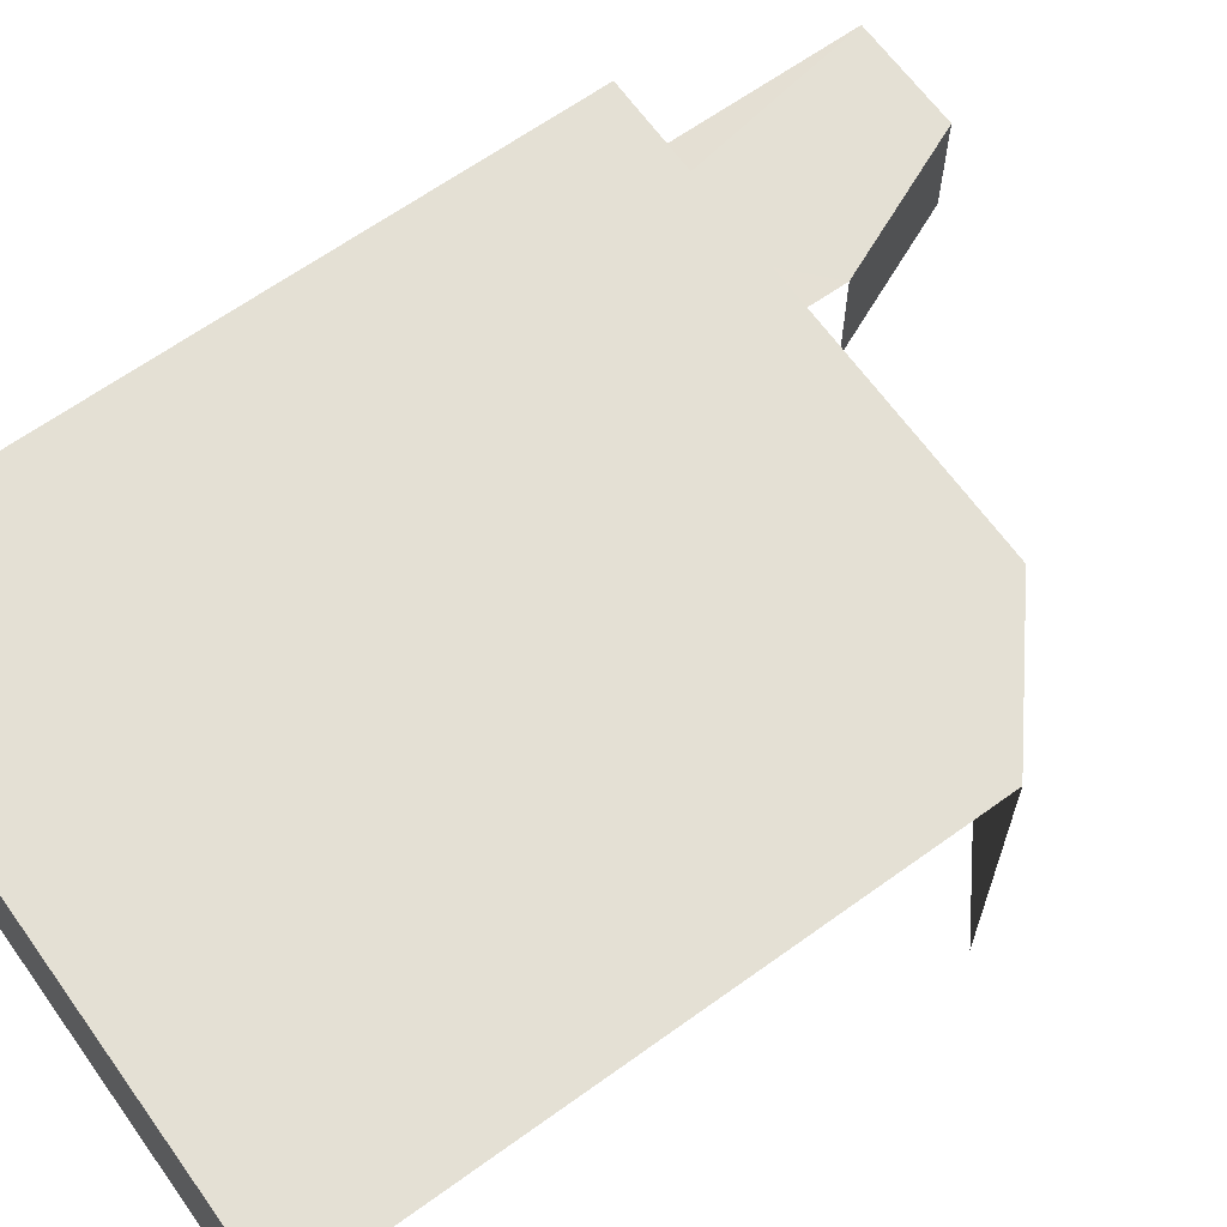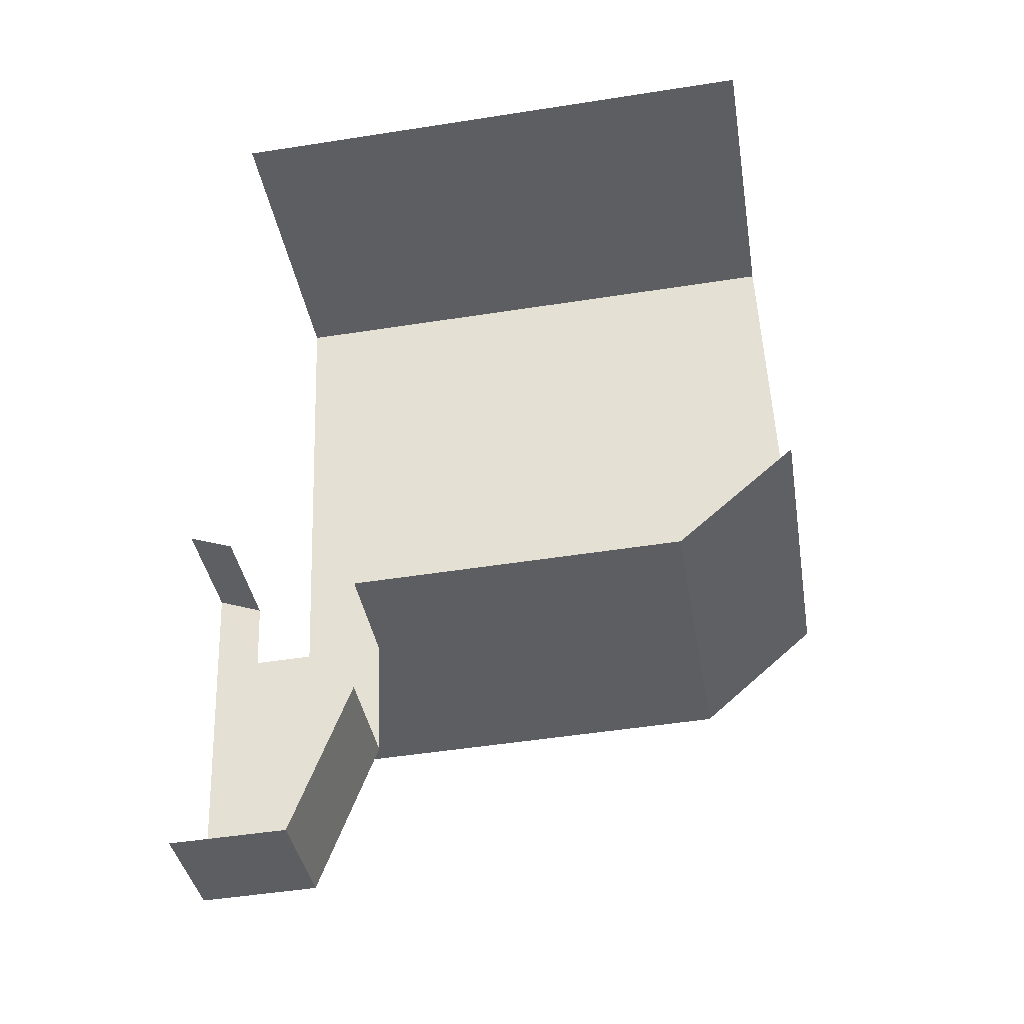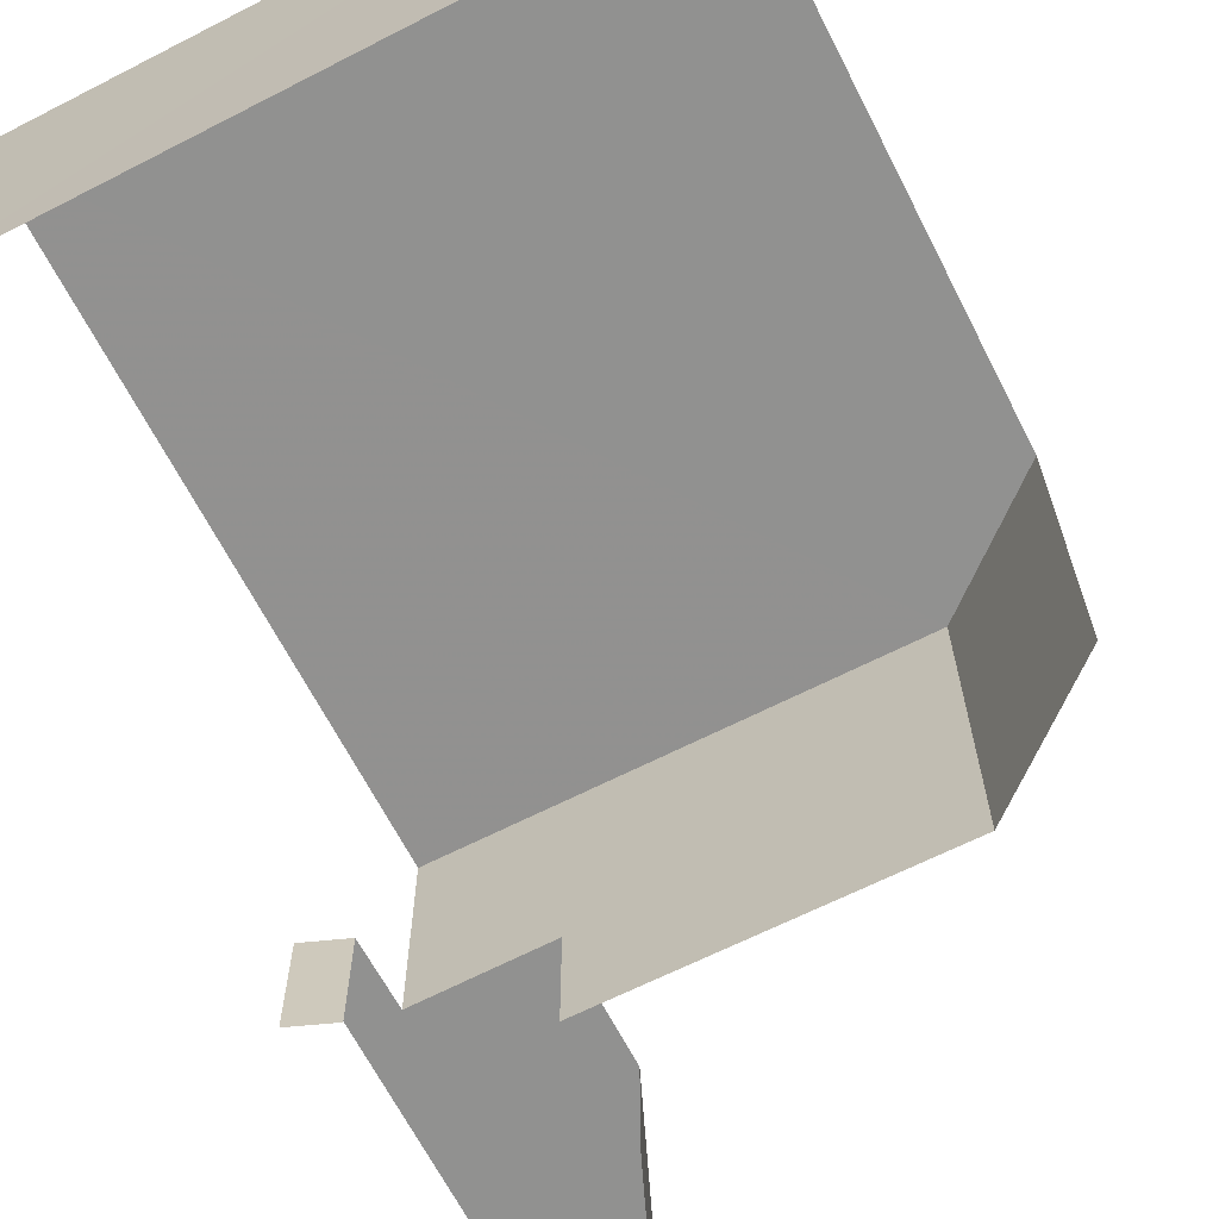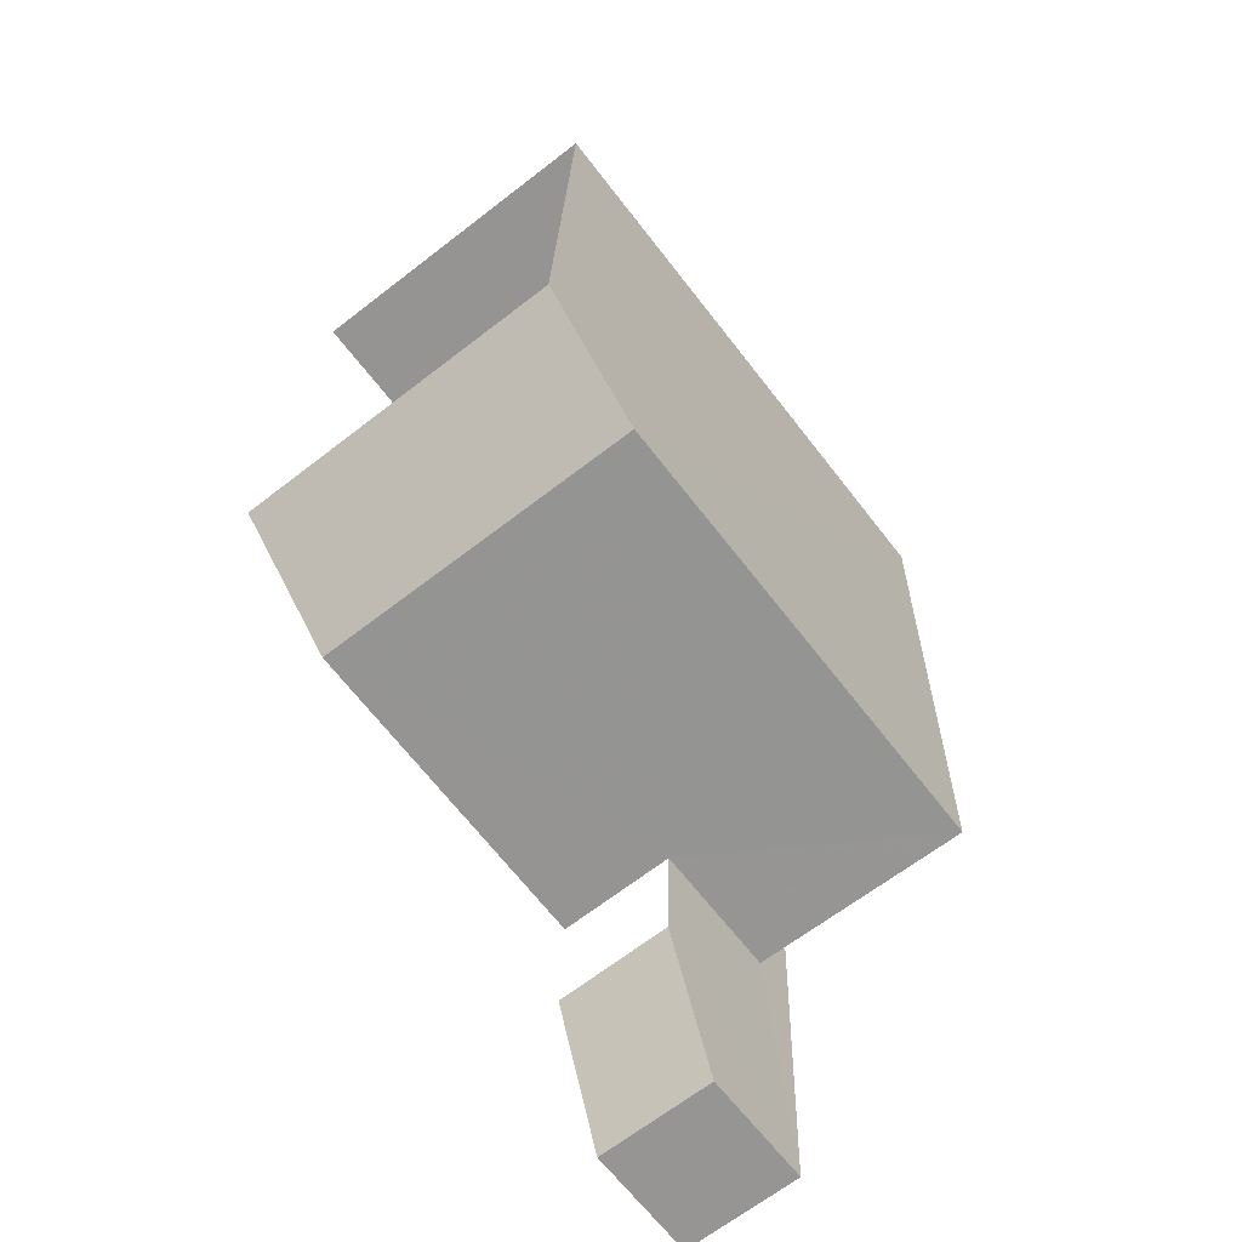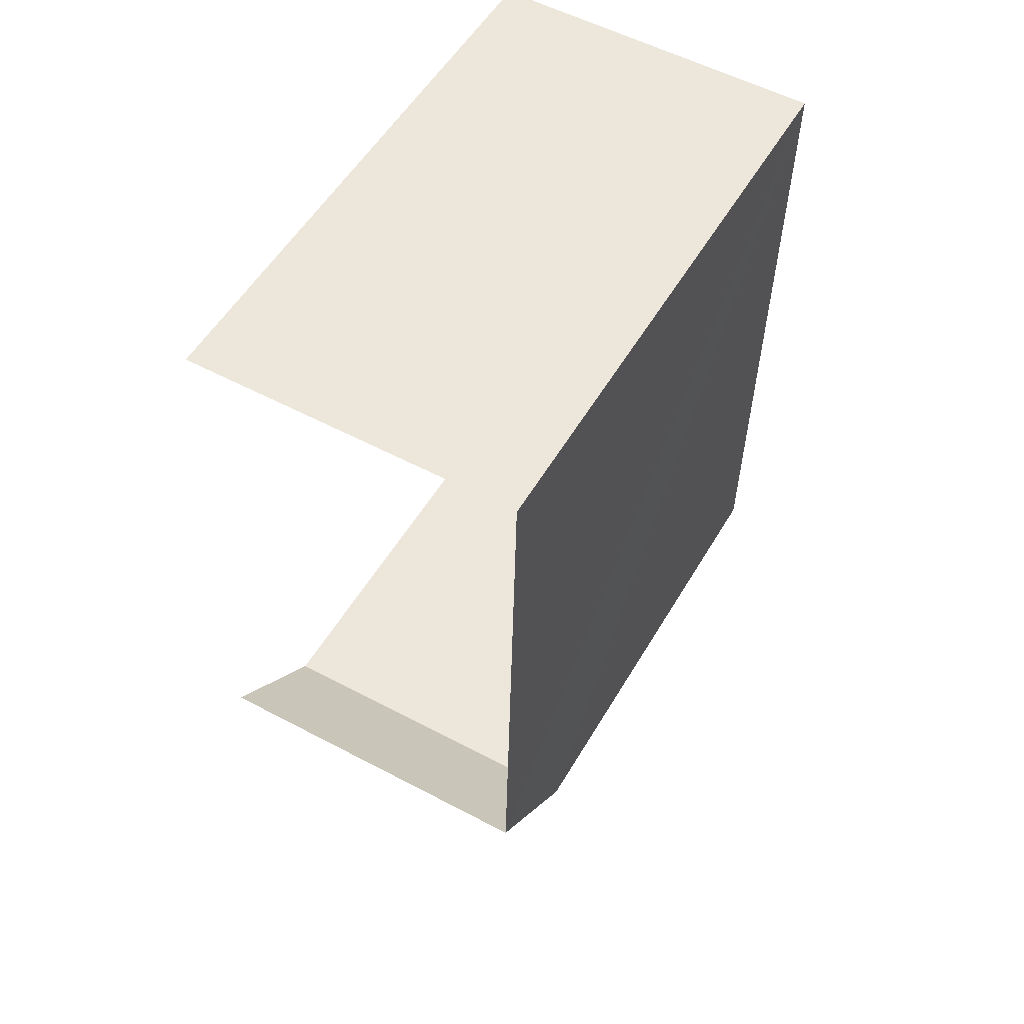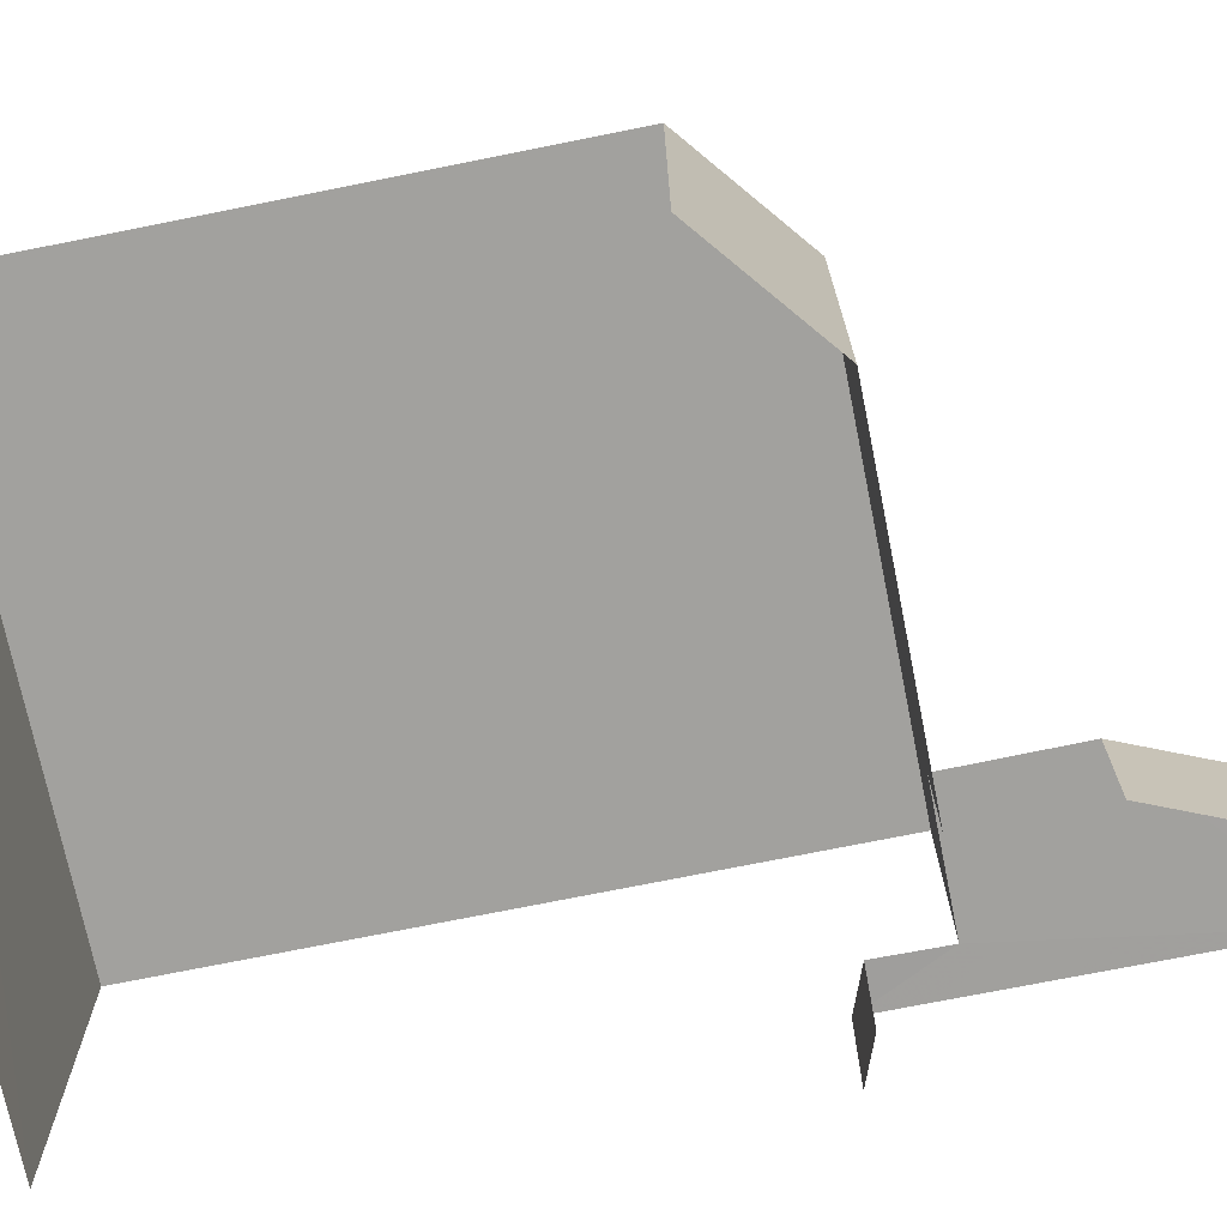
<metadata>
{"format":"obj","ext":"obj","renderer":"f3d","projection":"perspective","resolution":1024,"background":"white","views":[{"elev":66.0,"azim":-127.9,"up":"+Z"},{"elev":-37.6,"azim":-170.6,"up":"+Y"},{"elev":-66.0,"azim":-155.1,"up":"+Z"},{"elev":-65.6,"azim":-52.1,"up":"+Y"},{"elev":54.9,"azim":-60.7,"up":"+Y"},{"elev":-72.0,"azim":-80.8,"up":"+Z"}]}
</metadata>
<code>
v -3.732e+05 -1.037e+05 28.89
v -3.732e+05 -1.037e+05 28.89
v -3.732e+05 -1.037e+05 28.89
v -3.732e+05 -1.037e+05 28.89
v -3.732e+05 -1.037e+05 28.89
v -3.732e+05 -1.037e+05 28.89
v -3.732e+05 -1.037e+05 28.89
v -3.732e+05 -1.037e+05 28.89
v -3.732e+05 -1.037e+05 28.89
v -3.732e+05 -1.037e+05 28.89
v -3.732e+05 -1.037e+05 32.76
v -3.732e+05 -1.037e+05 32.76
v -3.732e+05 -1.037e+05 32.76
v -3.732e+05 -1.037e+05 32.76
v -3.732e+05 -1.037e+05 32.76
v -3.732e+05 -1.037e+05 30.24
v -3.732e+05 -1.037e+05 30.24
v -3.732e+05 -1.037e+05 30.24
v -3.732e+05 -1.037e+05 30.24
v -3.732e+05 -1.037e+05 30.24
v -3.732e+05 -1.037e+05 30.24
v -3.732e+05 -1.037e+05 30.24
f 1 2 3
f 4 1 5
f 6 7 8
f 5 3 6
f 9 10 8
f 5 6 10
f 5 1 3
f 10 6 8
f 5 10 20
f 22 5 20
f 6 3 21
f 3 13 21
f 21 15 17
f 21 13 15
f 18 8 7
f 16 18 7
f 11 2 1
f 11 14 2
f 11 12 13
f 11 13 14
f 12 15 13
f 16 17 18
f 19 18 20
f 16 21 17
f 20 17 22
f 18 17 20
f 21 16 7
f 6 21 7
f 12 1 4
f 12 11 1
f 19 10 9
f 19 20 10
f 14 3 2
f 14 13 3
f 19 9 8
f 18 19 8
f 4 22 12
f 12 22 15
f 4 5 22
f 15 22 17

</code>
